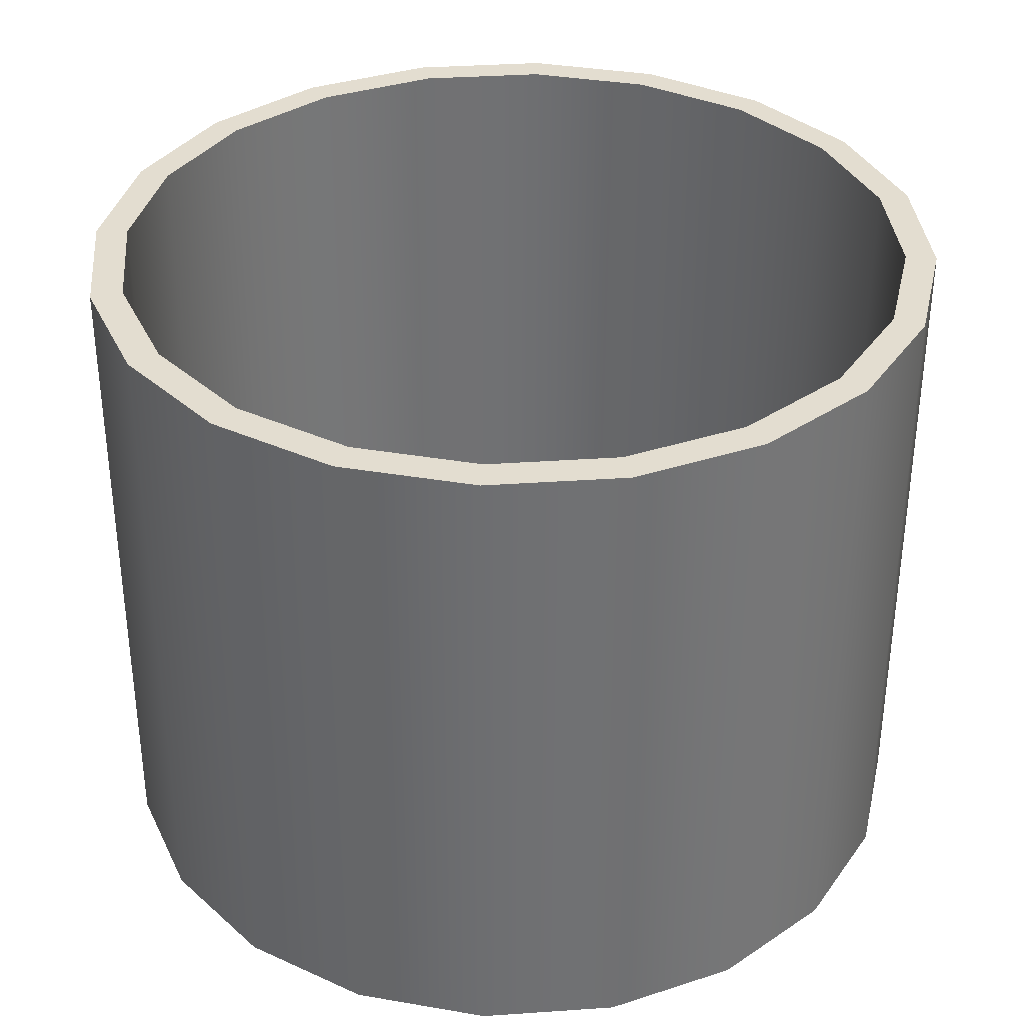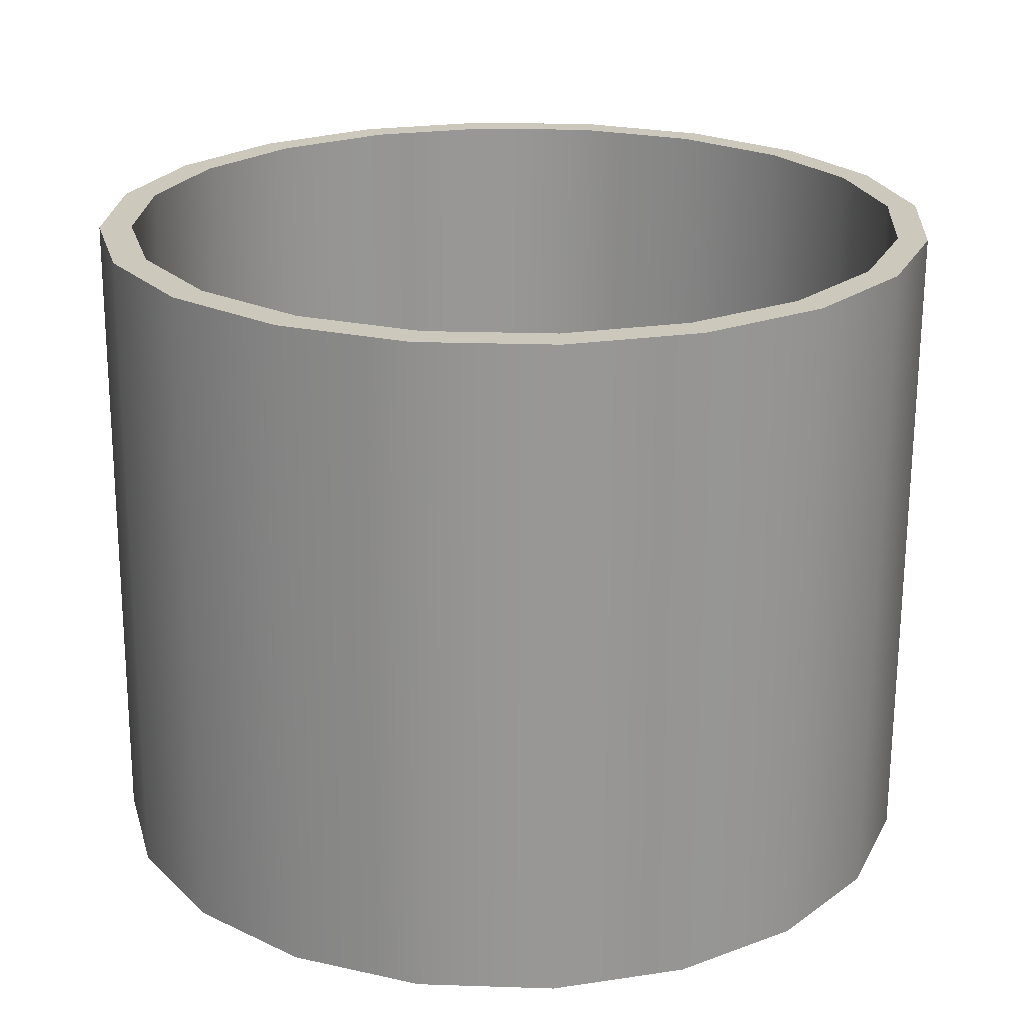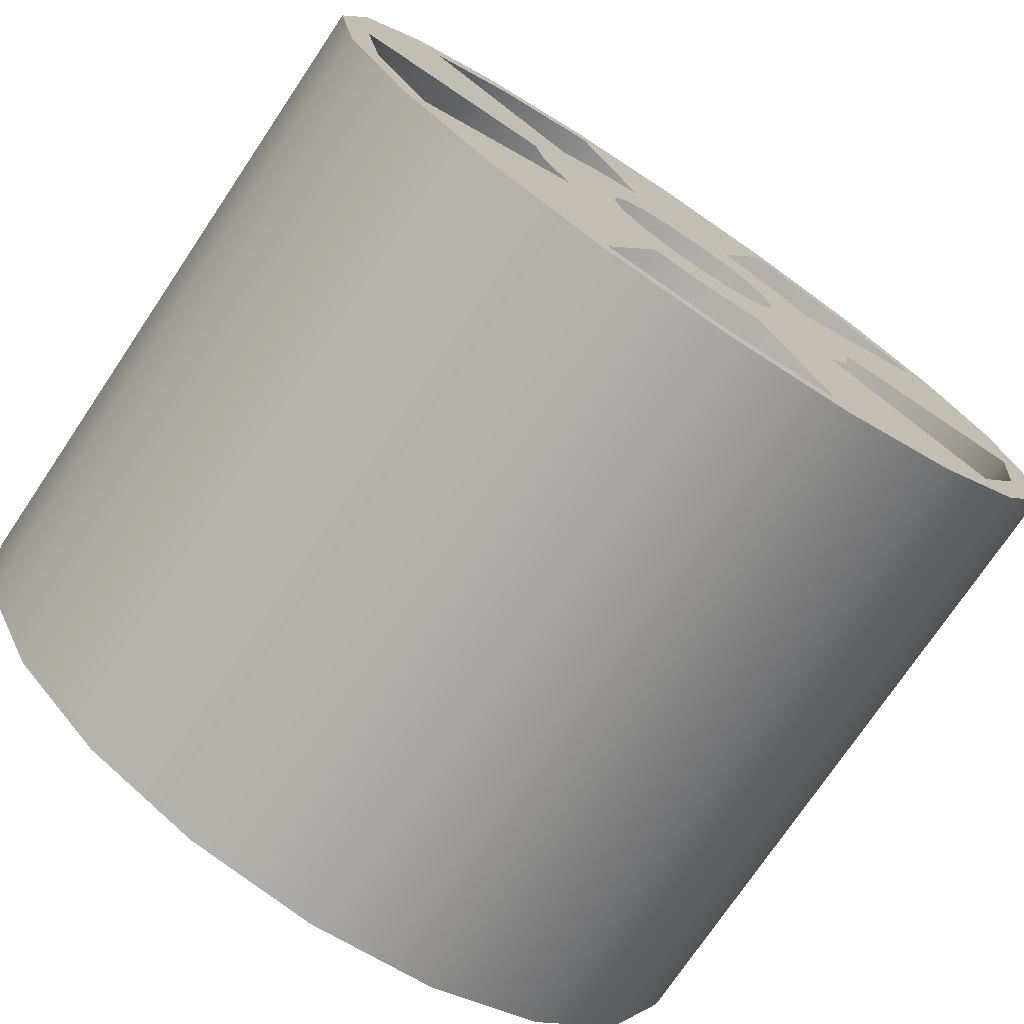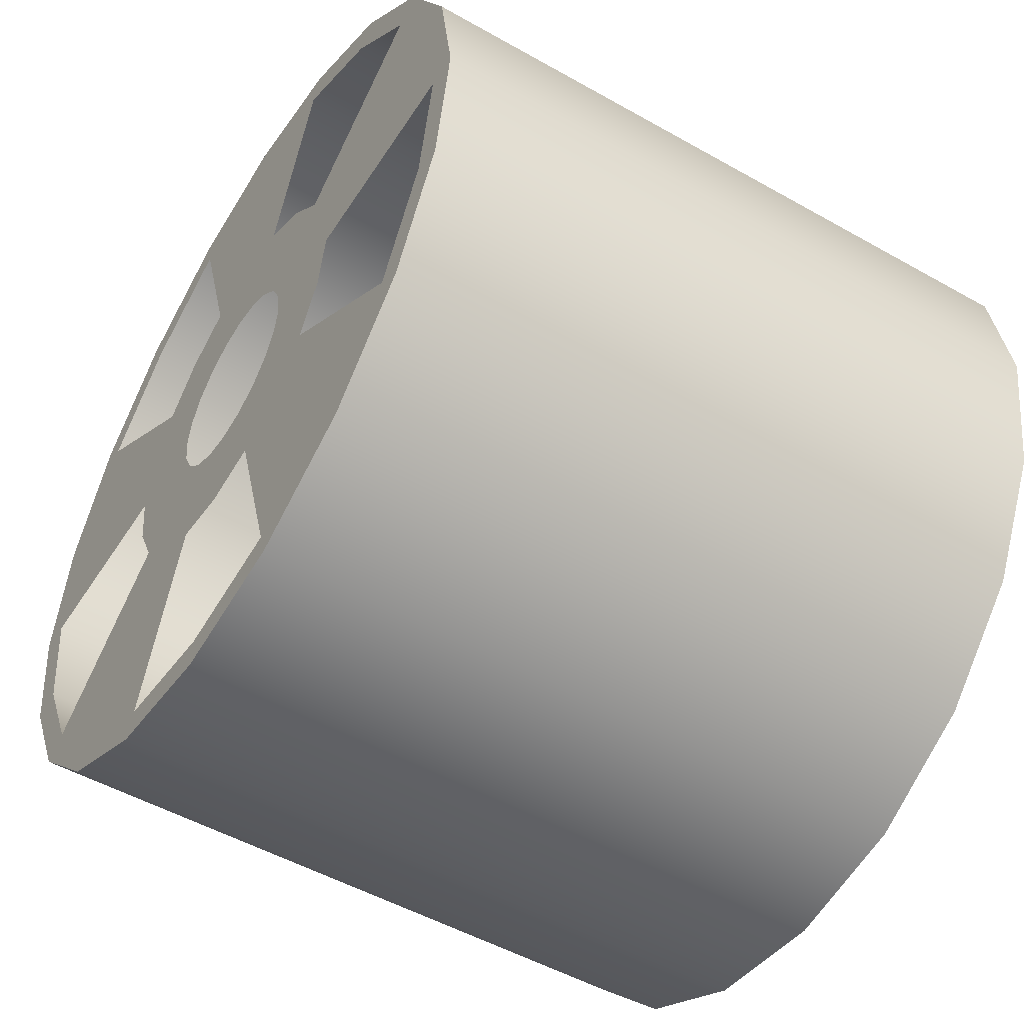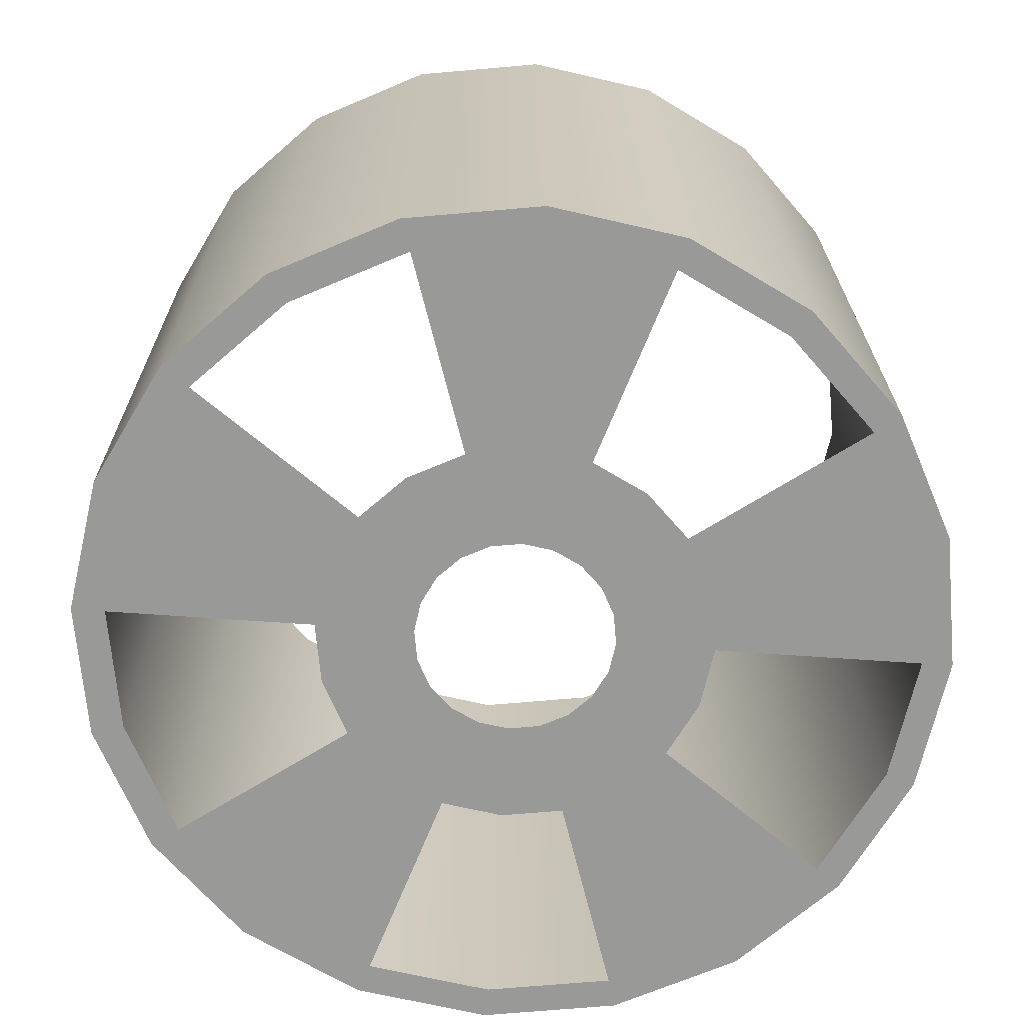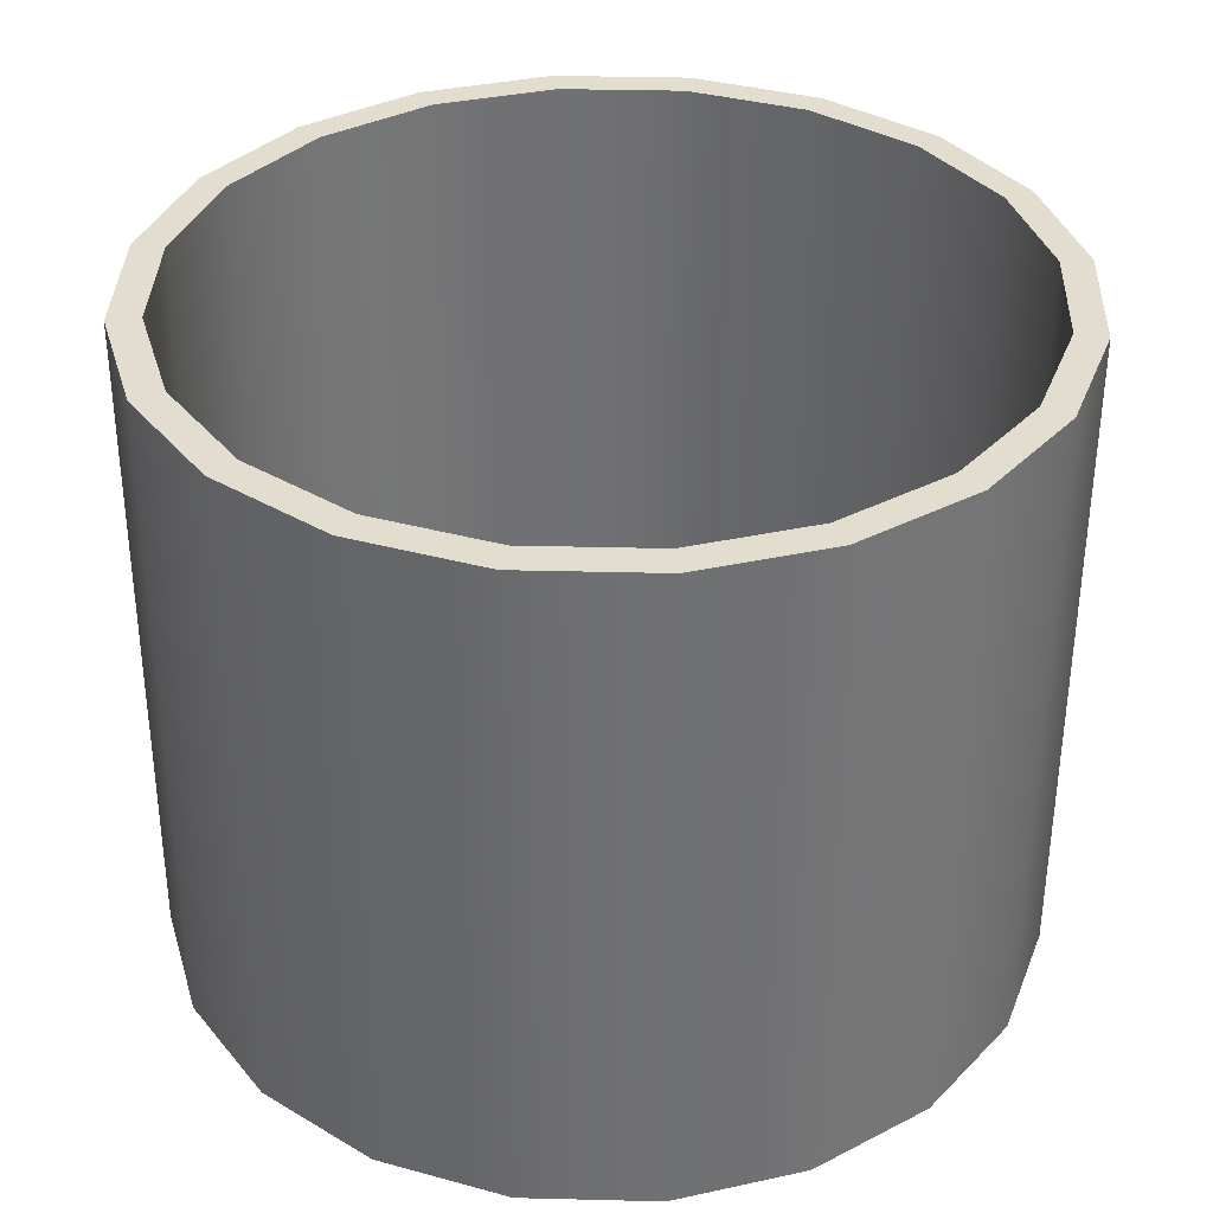
<metadata>
{"format":"obj","ext":"obj","renderer":"f3d","projection":"perspective","resolution":1024,"background":"white","views":[{"elev":35.6,"azim":-158.2,"up":"+Y"},{"elev":22.2,"azim":-113.7,"up":"+Y"},{"elev":-74.7,"azim":-33.9,"up":"+Z"},{"elev":-51.0,"azim":58.1,"up":"+Z"},{"elev":-68.8,"azim":68.0,"up":"+Y"},{"elev":35.6,"azim":-151.1,"up":"+Y"}]}
</metadata>
<code>
g default
v 12.77 4.056 -0.06452
v 12.15 4.056 -4.011
v 10.33 4.056 -7.571
v 7.508 4.056 -10.4
v 3.948 4.056 -12.21
v 0.001441 4.056 -12.83
v -3.945 4.056 -12.21
v -7.505 4.056 -10.4
v -10.33 4.056 -7.571
v -12.14 4.056 -4.011
v -12.77 4.056 -0.06452
v -12.14 4.056 3.882
v -10.33 4.056 7.442
v -7.505 4.056 10.27
v -3.945 4.056 12.08
v 0.001442 4.056 12.71
v 3.948 4.056 12.08
v 7.508 4.056 10.27
v 10.33 4.056 7.442
v 12.15 4.056 3.882
v 12.77 25.49 0.1524
v 12.15 25.49 -3.794
v 10.33 25.49 -7.354
v 7.508 25.49 -10.18
v 3.948 25.49 -11.99
v 0.001446 25.49 -12.62
v -3.945 25.49 -11.99
v -7.505 25.49 -10.18
v -10.33 25.49 -7.354
v -12.14 25.49 -3.794
v -12.77 25.49 0.1524
v -12.14 25.49 4.099
v -10.33 25.49 7.658
v -7.505 25.49 10.48
v -3.945 25.49 12.3
v 0.001446 25.49 12.92
v 3.948 25.49 12.3
v 7.508 25.49 10.48
v 10.33 25.49 7.658
v 12.15 25.49 4.099
v 13.78 25.49 0.1024
v 13.1 25.49 -4.155
v 11.15 25.49 -7.995
v 8.099 25.49 -11.04
v 4.259 25.49 -13
v 0.001445 25.49 -13.67
v -4.256 25.49 -13
v -8.096 25.49 -11.04
v -11.14 25.49 -7.995
v -13.1 25.49 -4.155
v -13.78 25.49 0.1024
v -13.1 25.49 4.36
v -11.14 25.49 8.2
v -8.096 25.49 11.25
v -4.256 25.49 13.2
v 0.001445 25.49 13.88
v 4.259 25.49 13.2
v 8.099 25.49 11.25
v 11.15 25.49 8.2
v 13.1 25.49 4.36
v 13.78 4.056 -0.01456
v 13.1 4.056 -4.272
v 11.15 4.056 -8.112
v 8.099 4.056 -11.16
v 4.259 4.056 -13.12
v 0.001442 4.056 -13.79
v -4.256 4.056 -13.12
v -8.096 4.056 -11.16
v -11.14 4.056 -8.112
v -13.1 4.056 -4.272
v -13.78 4.056 -0.01456
v -13.1 4.056 4.243
v -11.14 4.056 8.083
v -8.096 4.056 11.13
v -4.256 4.056 13.09
v 0.001443 4.056 13.76
v 4.259 4.056 13.09
v 8.099 4.056 11.13
v 11.15 4.056 8.083
v 13.1 4.056 4.243
v 3.158 4.056 -0.06452
v 3.003 4.056 -1.04
v 2.555 4.056 -1.92
v 1.857 4.056 -2.618
v 0.9768 4.056 -3.066
v 0.001441 4.056 -3.221
v -0.9739 4.056 -3.066
v -1.854 4.056 -2.618
v -2.552 4.056 -1.92
v -3 4.056 -1.04
v -3.155 4.056 -0.06452
v -3 4.056 0.9108
v -2.552 4.056 1.791
v -1.854 4.056 2.489
v -0.9739 4.056 2.937
v 0.001441 4.056 3.092
v 0.9768 4.056 2.937
v 1.857 4.056 2.489
v 2.555 4.056 1.791
v 3.003 4.056 0.9108
v 5.067 4.056 -3.745
v 5.956 4.056 -1.999
v 6.263 4.056 -0.06452
v 5.956 4.056 1.87
v 5.067 4.056 3.616
v 3.682 4.056 5.001
v 1.936 4.056 5.89
v 0.001441 4.056 6.197
v -1.933 4.056 5.89
v -3.679 4.056 5.001
v -5.064 4.056 3.616
v -5.954 4.056 1.87
v -6.26 4.056 -0.06452
v -5.954 4.056 -1.999
v -5.064 4.056 -3.745
v -3.679 4.056 -5.13
v -1.933 4.056 -6.02
v 0.001441 4.056 -6.326
v 1.936 4.056 -6.02
v 3.682 4.056 -5.13
g TurtleDefaultBakeLayer pPipe1
f 2 1 21 22
f 3 2 22 23
f 4 3 23 24
f 5 4 24 25
f 6 5 25 26
f 7 6 26 27
f 8 7 27 28
f 9 8 28 29
f 10 9 29 30
f 11 10 30 31
f 12 11 31 32
f 13 12 32 33
f 14 13 33 34
f 15 14 34 35
f 16 15 35 36
f 17 16 36 37
f 18 17 37 38
f 19 18 38 39
f 20 19 39 40
f 1 20 40 21
f 22 21 41 42
f 23 22 42 43
f 24 23 43 44
f 25 24 44 45
f 26 25 45 46
f 27 26 46 47
f 28 27 47 48
f 29 28 48 49
f 30 29 49 50
f 31 30 50 51
f 32 31 51 52
f 33 32 52 53
f 34 33 53 54
f 35 34 54 55
f 36 35 55 56
f 37 36 56 57
f 38 37 57 58
f 39 38 58 59
f 40 39 59 60
f 21 40 60 41
f 42 41 61 62
f 43 42 62 63
f 44 43 63 64
f 45 44 64 65
f 46 45 65 66
f 47 46 66 67
f 48 47 67 68
f 49 48 68 69
f 50 49 69 70
f 51 50 70 71
f 52 51 71 72
f 53 52 72 73
f 54 53 73 74
f 55 54 74 75
f 56 55 75 76
f 57 56 76 77
f 58 57 77 78
f 59 58 78 79
f 60 59 79 80
f 41 60 80 61
f 62 61 1 2
f 63 62 2 3
f 64 63 3 4
f 65 64 4 5
f 66 65 5 6
f 67 66 6 7
f 68 67 7 8
f 69 68 8 9
f 70 69 9 10
f 71 70 10 11
f 72 71 11 12
f 73 72 12 13
f 74 73 13 14
f 75 74 14 15
f 76 75 15 16
f 77 76 16 17
f 78 77 17 18
f 79 78 18 19
f 80 79 19 20
f 61 80 20 1
f 3 4 120 101
f 4 5 119 120
f 7 8 116 117
f 8 9 115 116
f 11 12 112 113
f 12 13 111 112
f 15 16 108 109
f 16 17 107 108
f 19 20 104 105
f 20 1 103 104
f 102 101 83 82
f 103 102 82 81
f 104 103 81 100
f 105 104 100 99
f 106 105 99 98
f 107 106 98 97
f 108 107 97 96
f 109 108 96 95
f 110 109 95 94
f 111 110 94 93
f 112 111 93 92
f 113 112 92 91
f 114 113 91 90
f 115 114 90 89
f 116 115 89 88
f 117 116 88 87
f 118 117 87 86
f 119 118 86 85
f 120 119 85 84
f 101 120 84 83

</code>
